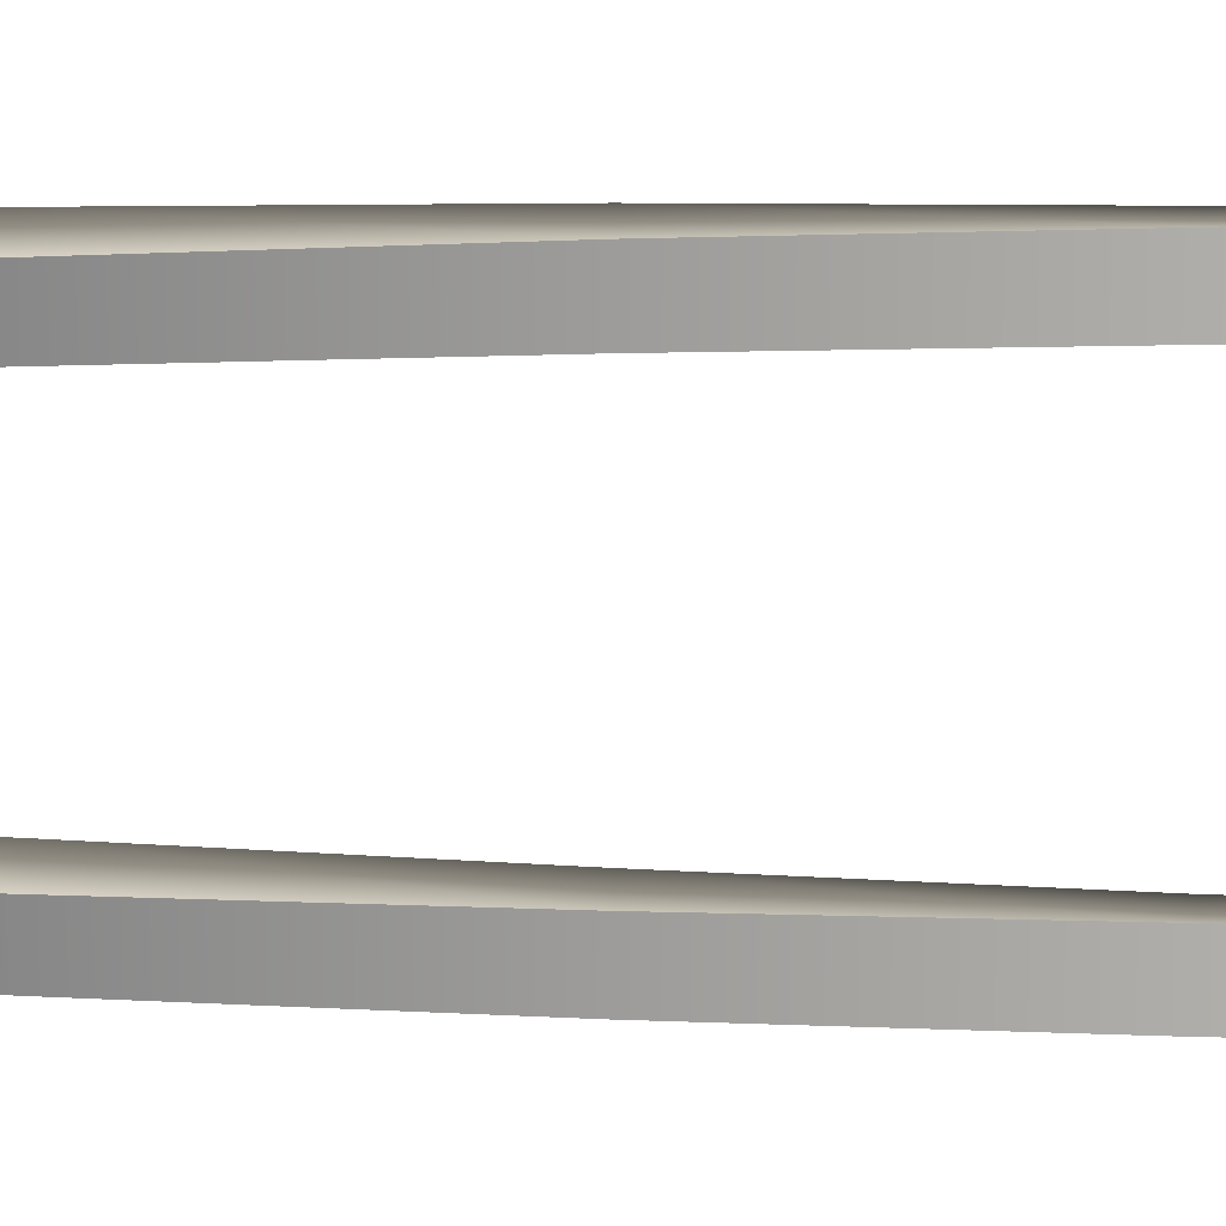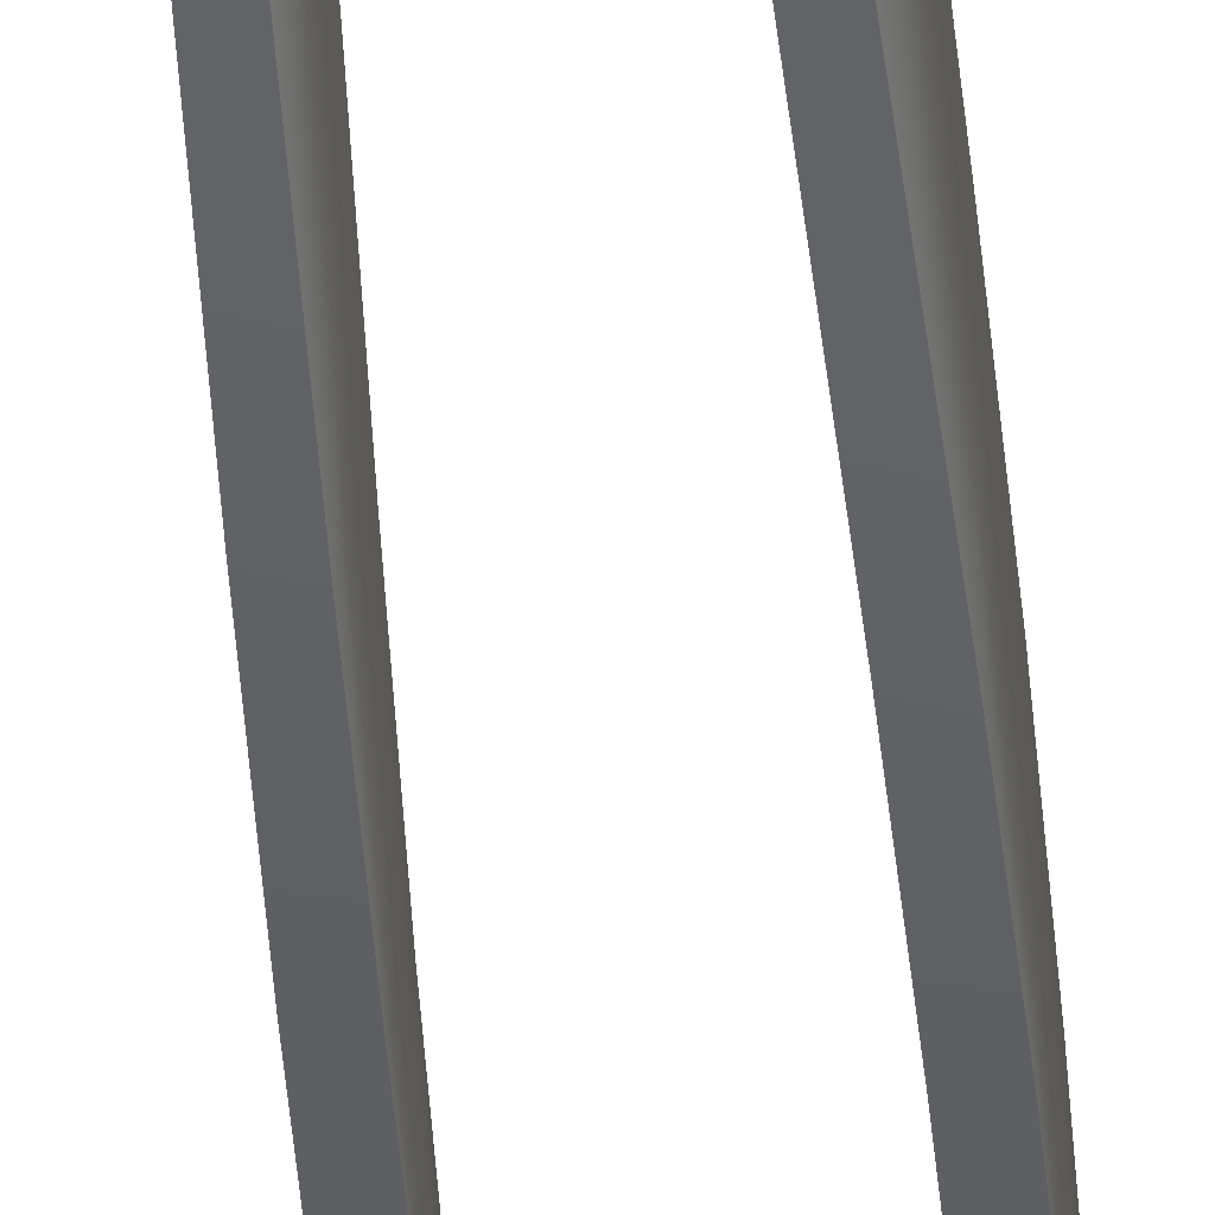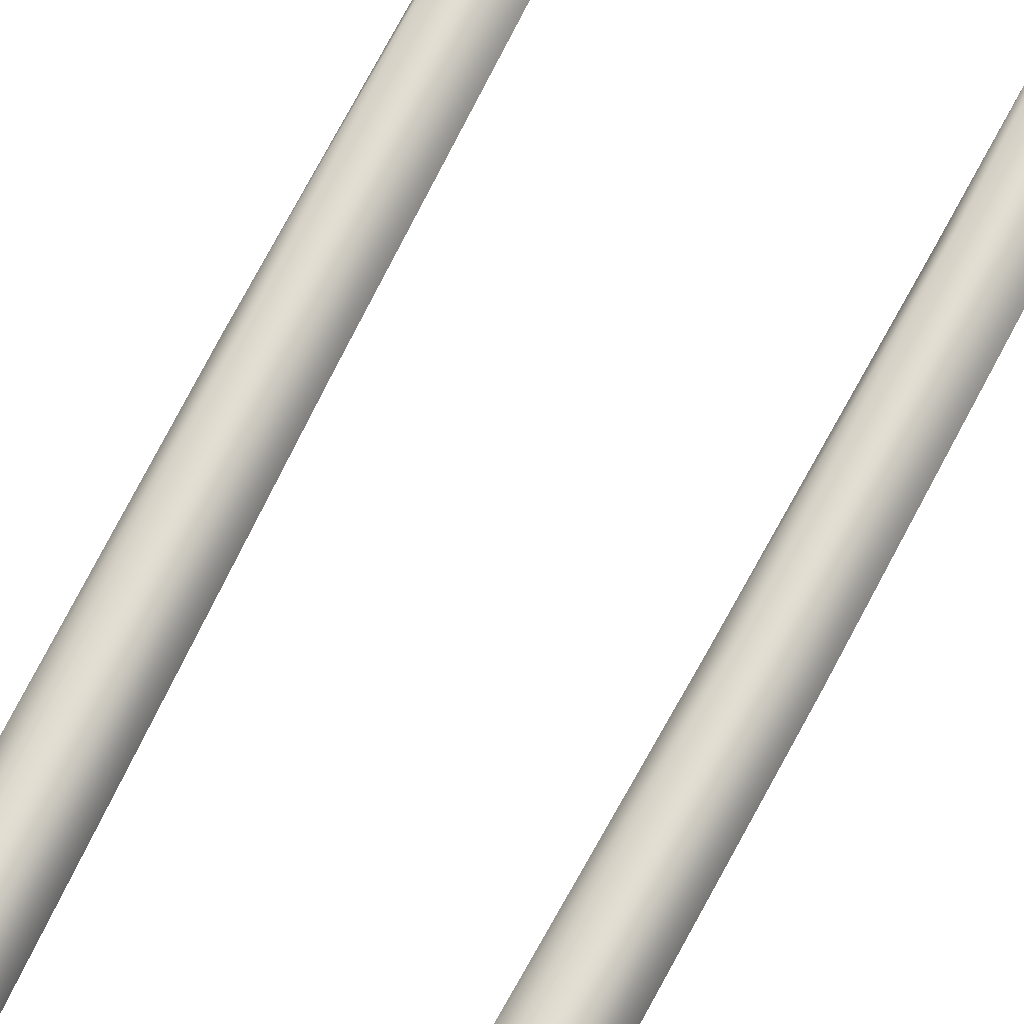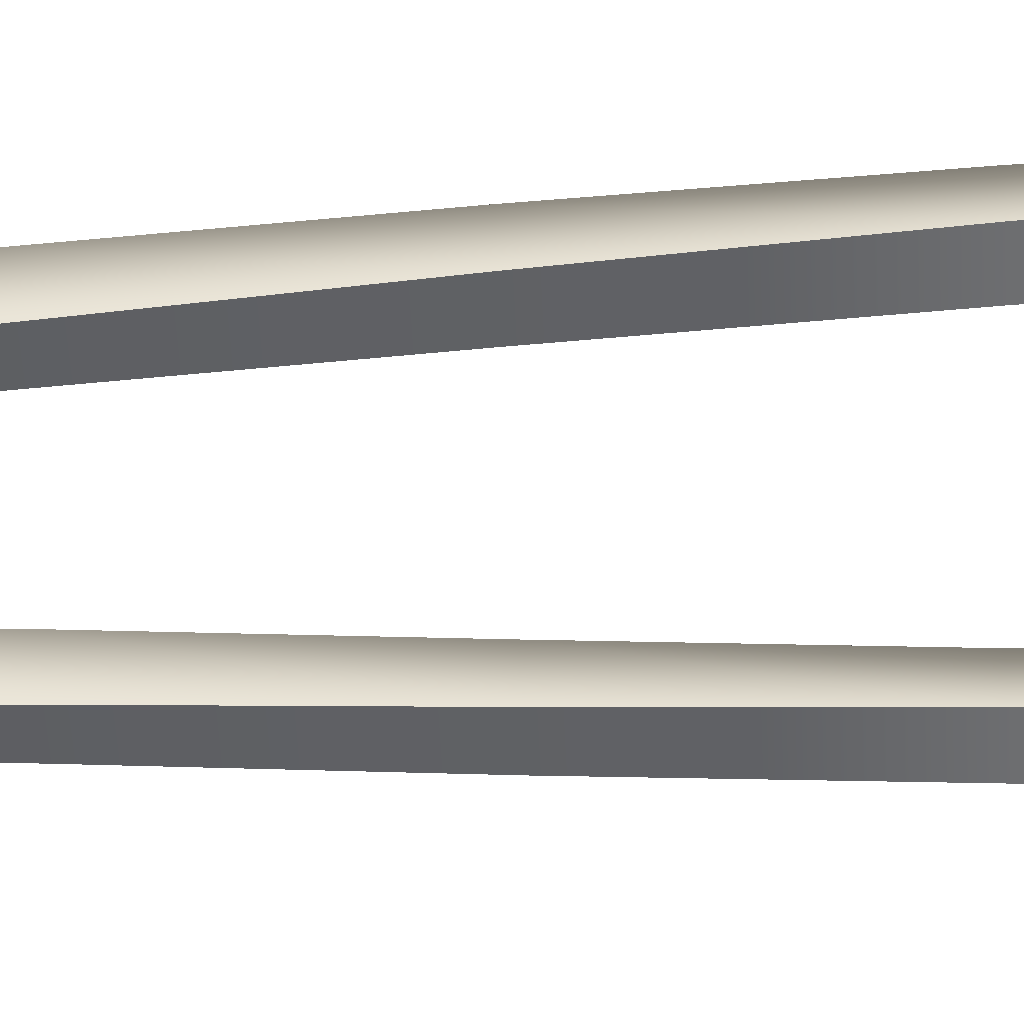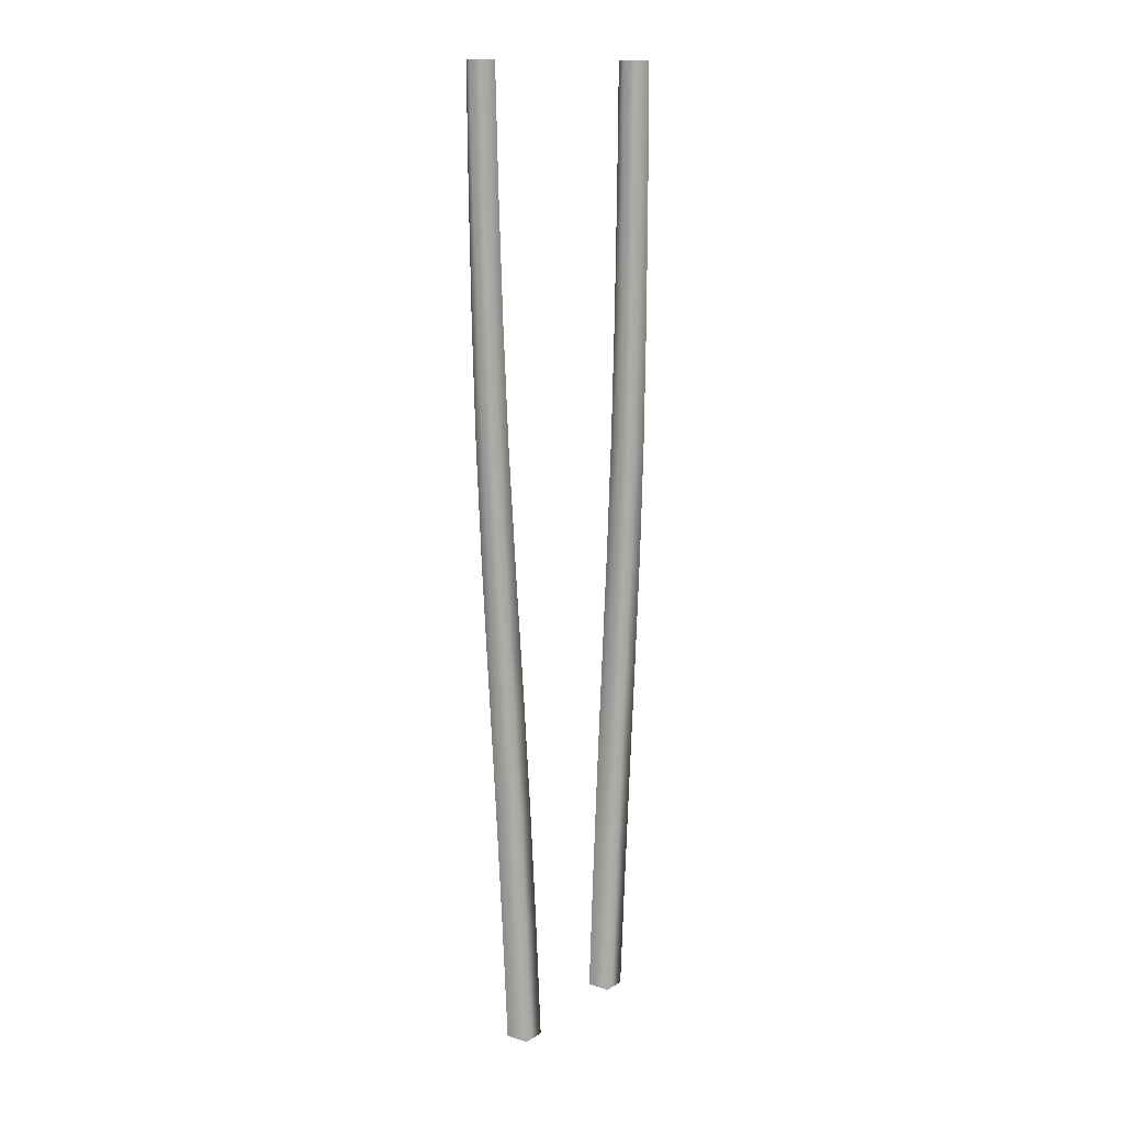
<metadata>
{"format":"obj","ext":"obj","renderer":"f3d","projection":"perspective","resolution":1024,"background":"white","views":[{"elev":-47.6,"azim":-90.1,"up":"+Y"},{"elev":-49.9,"azim":5.5,"up":"+Y"},{"elev":68.1,"azim":27.5,"up":"+Y"},{"elev":-69.3,"azim":92.6,"up":"+Y"},{"elev":13.6,"azim":125.9,"up":"+Z"}]}
</metadata>
<code>
g railroad-rail-straight-skew-left
v 0.3456 -0.05532 1.001 1 1 1
v 0.2469 -0.03951 1.001 1 1 1
v 0.3614 0.04342 1.001 1 1 1
v 0.2627 0.05923 1.001 1 1 1
v 0.35 0.1 4.292e-06 1 1 1
v 0.3563 0.07464 0.5013 1 1 1
v 0.25 0.1 4.292e-06 1 1 1
v 0.2565 0.08181 0.5013 1 1 1
v 0.35 -2.384e-07 4.292e-06 1 1 1
v 0.3491 -0.0251 0.5013 1 1 1
v 0.25 -1.192e-07 4.292e-06 1 1 1
v 0.2494 -0.01793 0.5013 1 1 1
v -0.2469 0.03951 1.001 1 1 1
v -0.3456 0.05532 1.001 1 1 1
v -0.2311 0.1383 1.001 1 1 1
v -0.3298 0.1541 1.001 1 1 1
v -0.25 0.1 4.292e-06 1 1 1
v -0.2422 0.1177 0.5013 1 1 1
v -0.35 0.1 4.292e-06 1 1 1
v -0.3419 0.1248 0.5013 1 1 1
v -0.25 1.192e-07 4.292e-06 1 1 1
v -0.2494 0.01793 0.5013 1 1 1
v -0.35 2.384e-07 4.292e-06 1 1 1
v -0.3491 0.0251 0.5013 1 1 1
v 0.3234 -0.1339 2 1 1 1
v 0.231 -0.09567 2 1 1 1
v 0.3616 -0.04155 2 1 1 1
v 0.2692 -0.003283 2 1 1 1
v 0.364 0.004383 1.5 1 1 1
v 0.2675 0.0307 1.5 1 1 1
v 0.3377 -0.09209 1.5 1 1 1
v 0.2412 -0.06578 1.5 1 1 1
v -0.231 0.09567 2 1 1 1
v -0.3234 0.1339 2 1 1 1
v -0.1927 0.1881 2 1 1 1
v -0.2851 0.2263 2 1 1 1
v -0.2149 0.1623 1.5 1 1 1
v -0.3114 0.1886 1.5 1 1 1
v -0.2412 0.06578 1.5 1 1 1
v -0.3377 0.09209 1.5 1 1 1
v 0.2835 -0.2053 2.999 1 1 1
v 0.2025 -0.1466 2.999 1 1 1
v 0.3421 -0.1243 2.999 1 1 1
v 0.2611 -0.06562 2.999 1 1 1
v 0.3535 -0.08682 2.5 1 1 1
v 0.2667 -0.03721 2.5 1 1 1
v 0.3039 -0.1736 2.5 1 1 1
v 0.2171 -0.124 2.5 1 1 1
v -0.2025 0.1466 2.999 1 1 1
v -0.2835 0.2053 2.999 1 1 1
v -0.1438 0.2276 2.999 1 1 1
v -0.2248 0.2863 2.999 1 1 1
v -0.1674 0.2109 2.5 1 1 1
v -0.2543 0.2605 2.5 1 1 1
v -0.2171 0.124 2.5 1 1 1
v -0.3039 0.1736 2.5 1 1 1
v 0.2475 -0.2475 4 1 1 1
v 0.1768 -0.1768 4 1 1 1
v 0.3182 -0.1768 4 1 1 1
v 0.2475 -0.1061 4 1 1 1
v 0.3301 -0.1535 3.499 1 1 1
v 0.2545 -0.08804 3.499 1 1 1
v 0.2646 -0.2291 3.499 1 1 1
v 0.189 -0.1636 3.499 1 1 1
v -0.1768 0.1768 4 1 1 1
v -0.2475 0.2475 4 1 1 1
v -0.1061 0.2475 4 1 1 1
v -0.1768 0.3182 4 1 1 1
v -0.1235 0.2392 3.499 1 1 1
v -0.1991 0.3047 3.499 1 1 1
v -0.189 0.1636 3.499 1 1 1
v -0.2646 0.2291 3.499 1 1 1
f 3 2 1
f 2 3 4
f 7 6 5
f 6 7 8
f 8 3 6
f 3 8 4
f 6 9 5
f 9 6 10
f 3 10 6
f 10 3 1
f 12 7 11
f 7 12 8
f 2 8 12
f 8 2 4
f 7 9 11
f 9 7 5
f 2 10 1
f 10 2 12
f 12 9 10
f 9 12 11
f 15 14 13
f 14 15 16
f 19 18 17
f 18 19 20
f 20 15 18
f 15 20 16
f 18 21 17
f 21 18 22
f 15 22 18
f 22 15 13
f 24 19 23
f 19 24 20
f 14 20 24
f 20 14 16
f 19 21 23
f 21 19 17
f 14 22 13
f 22 14 24
f 24 21 22
f 21 24 23
f 27 26 25
f 26 27 28
f 4 29 3
f 29 4 30
f 30 27 29
f 27 30 28
f 29 1 3
f 1 29 31
f 27 31 29
f 31 27 25
f 32 4 2
f 4 32 30
f 26 30 32
f 30 26 28
f 4 1 2
f 1 4 3
f 26 31 25
f 31 26 32
f 32 1 31
f 1 32 2
f 35 34 33
f 34 35 36
f 16 37 15
f 37 16 38
f 38 35 37
f 35 38 36
f 37 13 15
f 13 37 39
f 35 39 37
f 39 35 33
f 40 16 14
f 16 40 38
f 34 38 40
f 38 34 36
f 16 13 14
f 13 16 15
f 34 39 33
f 39 34 40
f 40 13 39
f 13 40 14
f 43 42 41
f 42 43 44
f 28 45 27
f 45 28 46
f 46 43 45
f 43 46 44
f 45 25 27
f 25 45 47
f 43 47 45
f 47 43 41
f 48 28 26
f 28 48 46
f 42 46 48
f 46 42 44
f 28 25 26
f 25 28 27
f 42 47 41
f 47 42 48
f 48 25 47
f 25 48 26
f 51 50 49
f 50 51 52
f 36 53 35
f 53 36 54
f 54 51 53
f 51 54 52
f 53 33 35
f 33 53 55
f 51 55 53
f 55 51 49
f 56 36 34
f 36 56 54
f 50 54 56
f 54 50 52
f 36 33 34
f 33 36 35
f 50 55 49
f 55 50 56
f 56 33 55
f 33 56 34
f 59 58 57
f 58 59 60
f 44 61 43
f 61 44 62
f 62 59 61
f 59 62 60
f 61 41 43
f 41 61 63
f 59 63 61
f 63 59 57
f 64 44 42
f 44 64 62
f 58 62 64
f 62 58 60
f 44 41 42
f 41 44 43
f 58 63 57
f 63 58 64
f 64 41 63
f 41 64 42
f 67 66 65
f 66 67 68
f 52 69 51
f 69 52 70
f 70 67 69
f 67 70 68
f 69 49 51
f 49 69 71
f 67 71 69
f 71 67 65
f 72 52 50
f 52 72 70
f 66 70 72
f 70 66 68
f 52 49 50
f 49 52 51
f 66 71 65
f 71 66 72
f 72 49 71
f 49 72 50
g railroad-rail-straight-skew-left
f 3 2 1
f 2 3 4
f 7 6 5
f 6 7 8
f 8 3 6
f 3 8 4
f 6 9 5
f 9 6 10
f 3 10 6
f 10 3 1
f 12 7 11
f 7 12 8
f 2 8 12
f 8 2 4
f 7 9 11
f 9 7 5
f 2 10 1
f 10 2 12
f 12 9 10
f 9 12 11
f 15 14 13
f 14 15 16
f 19 18 17
f 18 19 20
f 20 15 18
f 15 20 16
f 18 21 17
f 21 18 22
f 15 22 18
f 22 15 13
f 24 19 23
f 19 24 20
f 14 20 24
f 20 14 16
f 19 21 23
f 21 19 17
f 14 22 13
f 22 14 24
f 24 21 22
f 21 24 23
f 27 26 25
f 26 27 28
f 4 29 3
f 29 4 30
f 30 27 29
f 27 30 28
f 29 1 3
f 1 29 31
f 27 31 29
f 31 27 25
f 32 4 2
f 4 32 30
f 26 30 32
f 30 26 28
f 4 1 2
f 1 4 3
f 26 31 25
f 31 26 32
f 32 1 31
f 1 32 2
f 35 34 33
f 34 35 36
f 16 37 15
f 37 16 38
f 38 35 37
f 35 38 36
f 37 13 15
f 13 37 39
f 35 39 37
f 39 35 33
f 40 16 14
f 16 40 38
f 34 38 40
f 38 34 36
f 16 13 14
f 13 16 15
f 34 39 33
f 39 34 40
f 40 13 39
f 13 40 14
f 43 42 41
f 42 43 44
f 28 45 27
f 45 28 46
f 46 43 45
f 43 46 44
f 45 25 27
f 25 45 47
f 43 47 45
f 47 43 41
f 48 28 26
f 28 48 46
f 42 46 48
f 46 42 44
f 28 25 26
f 25 28 27
f 42 47 41
f 47 42 48
f 48 25 47
f 25 48 26
f 51 50 49
f 50 51 52
f 36 53 35
f 53 36 54
f 54 51 53
f 51 54 52
f 53 33 35
f 33 53 55
f 51 55 53
f 55 51 49
f 56 36 34
f 36 56 54
f 50 54 56
f 54 50 52
f 36 33 34
f 33 36 35
f 50 55 49
f 55 50 56
f 56 33 55
f 33 56 34
f 59 58 57
f 58 59 60
f 44 61 43
f 61 44 62
f 62 59 61
f 59 62 60
f 61 41 43
f 41 61 63
f 59 63 61
f 63 59 57
f 64 44 42
f 44 64 62
f 58 62 64
f 62 58 60
f 44 41 42
f 41 44 43
f 58 63 57
f 63 58 64
f 64 41 63
f 41 64 42
f 67 66 65
f 66 67 68
f 52 69 51
f 69 52 70
f 70 67 69
f 67 70 68
f 69 49 51
f 49 69 71
f 67 71 69
f 71 67 65
f 72 52 50
f 52 72 70
f 66 70 72
f 70 66 68
f 52 49 50
f 49 52 51
f 66 71 65
f 71 66 72
f 72 49 71
f 49 72 50

</code>
